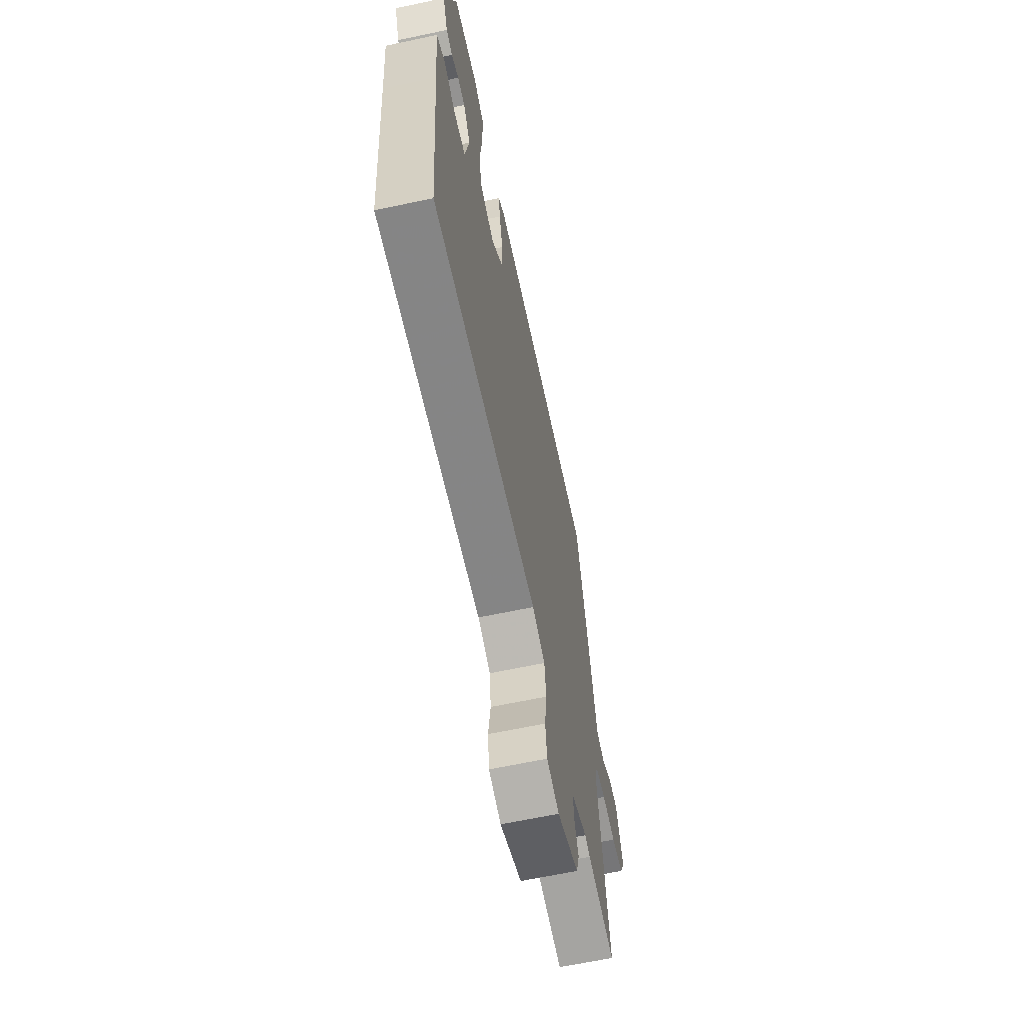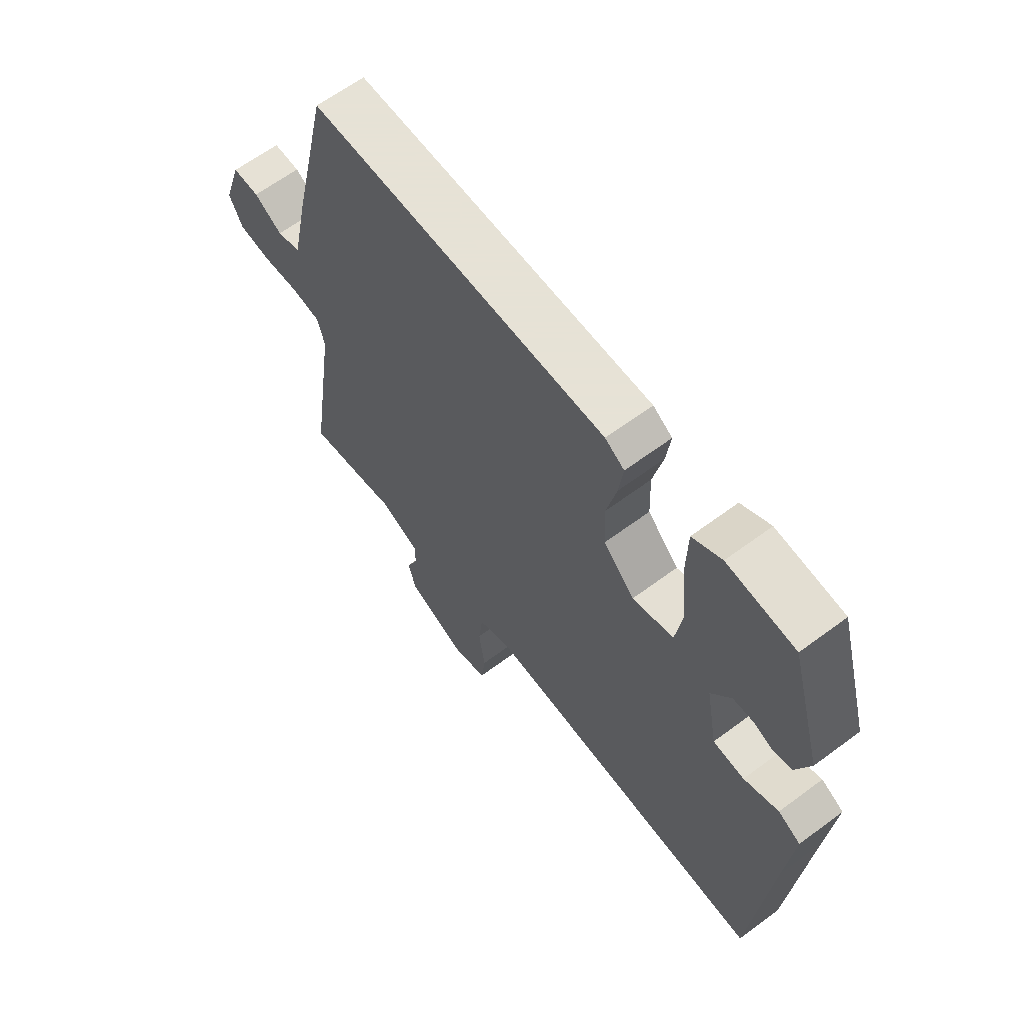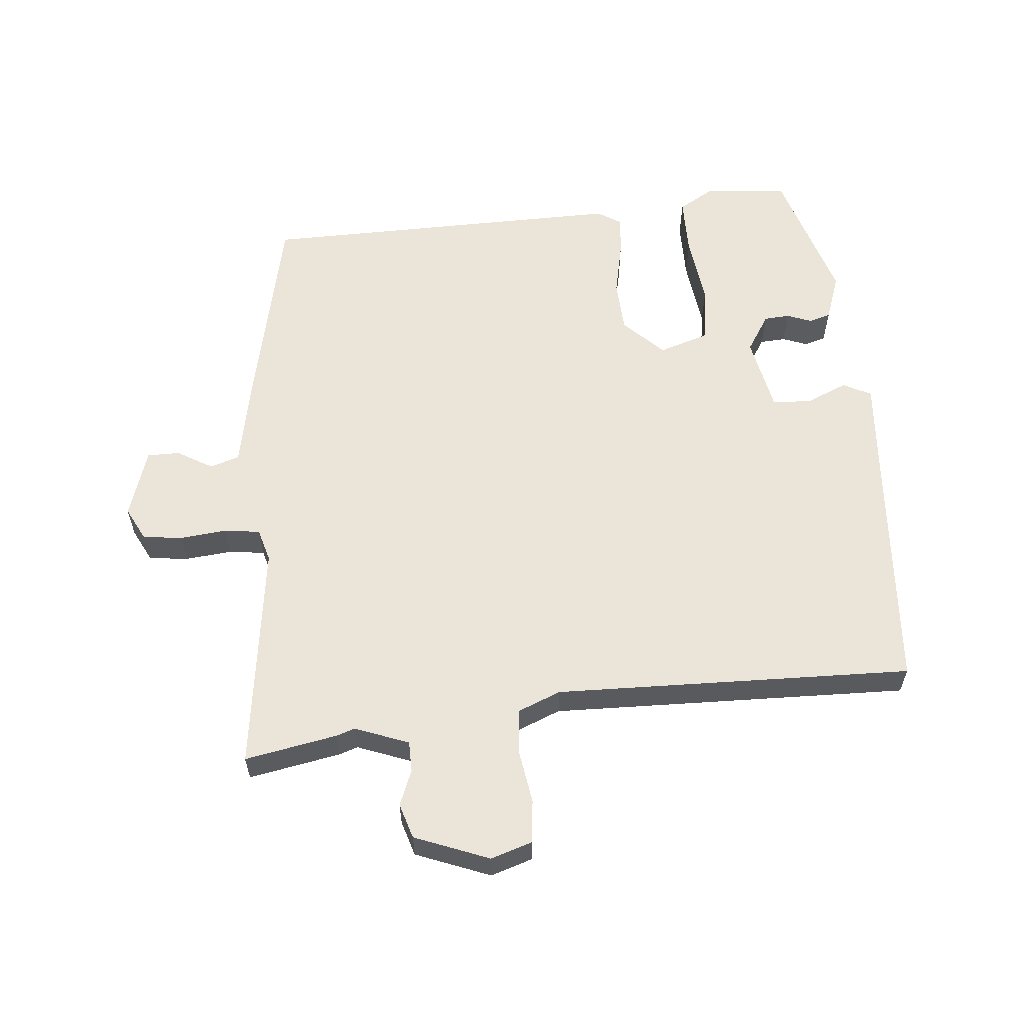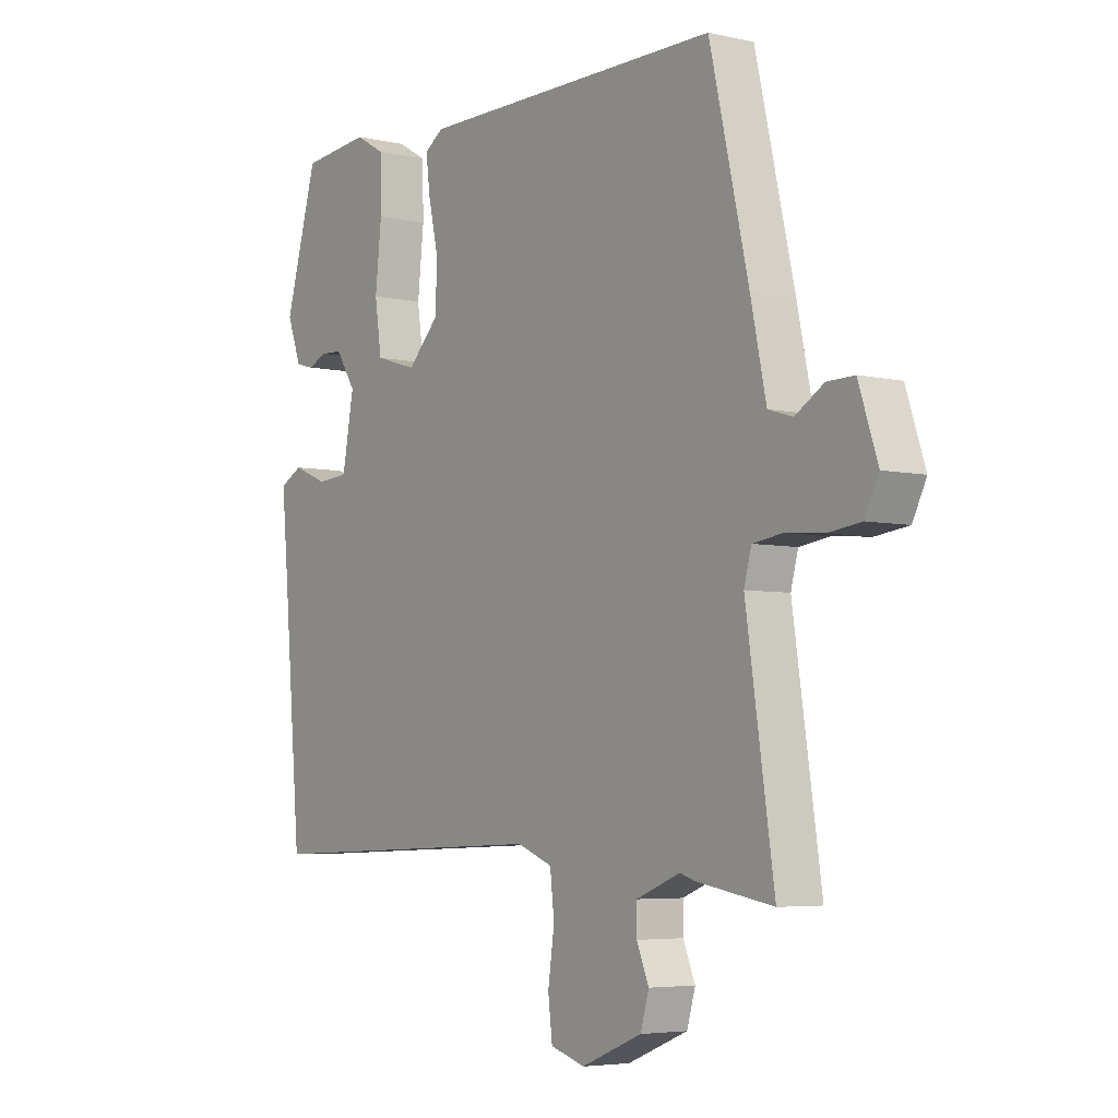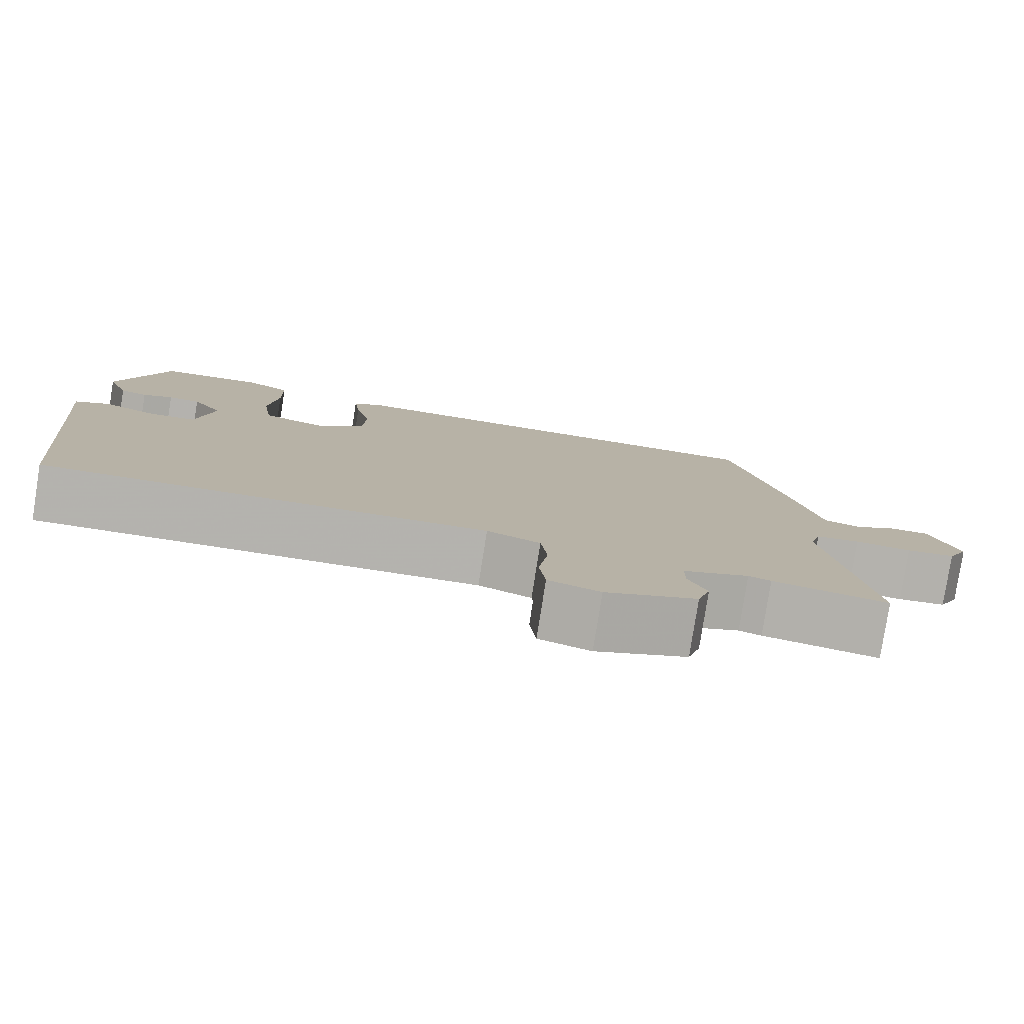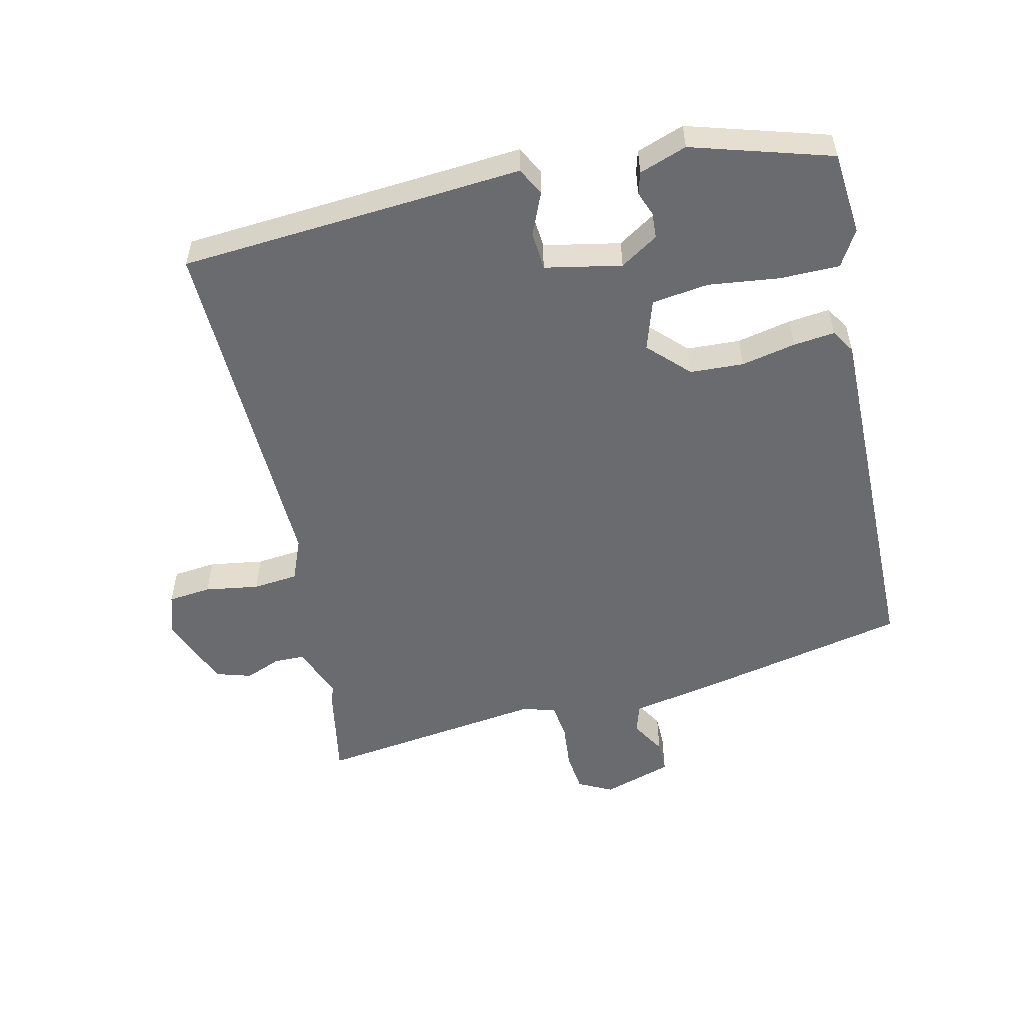
<metadata>
{"format":"obj","ext":"obj","renderer":"f3d","projection":"perspective","resolution":1024,"background":"white","views":[{"elev":-64.0,"azim":-77.9,"up":"+Z"},{"elev":63.8,"azim":-126.9,"up":"+Z"},{"elev":58.9,"azim":173.9,"up":"+Y"},{"elev":-5.0,"azim":54.3,"up":"+Z"},{"elev":-79.9,"azim":-9.0,"up":"+Z"},{"elev":-53.4,"azim":-77.8,"up":"+Y"}]}
</metadata>
<code>
v -0.441 0.07 0.523
v -0.311 0.07 0.536
v -0.255 0.07 0.504
v -0.253 0.07 0.412
v -0.265 0.07 0.301
v -0.252 0.07 0.213
v -0.173 0.07 0.189
v -0.113 0.07 0.25
v -0.11 0.07 0.333
v -0.129 0.07 0.417
v -0.137 0.07 0.481
v -0.1 0.07 0.505
v 0.473 0.07 0.505
v 0.547 0.07 0.183
v 0.576 0.07 0.045
v 0.622 0.07 0.031
v 0.676 0.07 0.064
v 0.727 0.07 0.065
v 0.763 0.07 -0.043
v 0.737 0.07 -0.096
v 0.675 0.07 -0.104
v 0.603 0.07 -0.098
v 0.547 0.07 -0.106
v 0.533 0.07 -0.158
v 0.586 0.07 -0.515
v 0.441 0.07 -0.49
v 0.413 0.07 -0.481
v 0.33 0.07 -0.514
v 0.33 0.07 -0.562
v 0.353 0.07 -0.617
v 0.337 0.07 -0.672
v 0.222 0.07 -0.719
v 0.157 0.07 -0.699
v 0.149 0.07 -0.632
v 0.161 0.07 -0.548
v 0.153 0.07 -0.478
v 0.086 0.07 -0.452
v -0.47 0.07 -0.474
v -0.503 0.07 -0.094
v -0.517 0.07 0.059
v -0.474 0.07 0.082
v -0.408 0.07 0.055
v -0.348 0.07 0.06
v -0.326 0.07 0.179
v -0.364 0.07 0.237
v -0.404 0.07 0.239
v -0.442 0.07 0.224
v -0.476 0.07 0.233
v -0.503 0.07 0.306
v -0.441 0 0.523
v -0.311 0 0.536
v -0.255 0 0.504
v -0.253 0 0.412
v -0.265 0 0.301
v -0.252 0 0.213
v -0.173 0 0.189
v -0.113 0 0.25
v -0.11 0 0.333
v -0.129 0 0.417
v -0.137 0 0.481
v -0.1 0 0.505
v 0.473 0 0.505
v 0.547 0 0.183
v 0.576 0 0.045
v 0.622 0 0.031
v 0.676 0 0.064
v 0.727 0 0.065
v 0.763 0 -0.043
v 0.737 0 -0.096
v 0.675 0 -0.104
v 0.603 0 -0.098
v 0.547 0 -0.106
v 0.533 0 -0.158
v 0.586 0 -0.515
v 0.441 0 -0.49
v 0.413 0 -0.481
v 0.33 0 -0.514
v 0.33 0 -0.562
v 0.353 0 -0.617
v 0.337 0 -0.672
v 0.222 0 -0.719
v 0.157 0 -0.699
v 0.149 0 -0.632
v 0.161 0 -0.548
v 0.153 0 -0.478
v 0.086 0 -0.452
v -0.47 0 -0.474
v -0.503 0 -0.094
v -0.517 0 0.059
v -0.474 0 0.082
v -0.408 0 0.055
v -0.348 0 0.06
v -0.326 0 0.179
v -0.364 0 0.237
v -0.404 0 0.239
v -0.442 0 0.224
v -0.476 0 0.233
v -0.503 0 0.306
f 46 47 48 49
f 45 46 49 1
f 44 45 1 2
f 39 40 41 42
f 37 38 39 42
f 36 37 42 43
f 32 33 34 35
f 32 35 36
f 29 30 31 32
f 28 29 32 36
f 27 28 36 43
f 24 25 26 27
f 23 24 27 43
f 19 20 21 22
f 16 17 18 19
f 15 16 19 22
f 9 10 11 12
f 8 9 12 13
f 7 8 13 14
f 2 3 4 5
f 44 2 5 6
f 43 44 6 7
f 15 22 23 43
f 7 14 15 43
f 98 97 96 95
f 50 98 95 94
f 51 50 94 93
f 91 90 89 88
f 91 88 87 86
f 92 91 86 85
f 84 83 82 81
f 85 84 81
f 81 80 79 78
f 85 81 78 77
f 92 85 77 76
f 76 75 74 73
f 92 76 73 72
f 71 70 69 68
f 68 67 66 65
f 71 68 65 64
f 61 60 59 58
f 62 61 58 57
f 63 62 57 56
f 54 53 52 51
f 55 54 51 93
f 56 55 93 92
f 92 72 71 64
f 92 64 63 56
f 1 50 51 2
f 2 51 52 3
f 3 52 53 4
f 4 53 54 5
f 5 54 55 6
f 6 55 56 7
f 7 56 57 8
f 8 57 58 9
f 9 58 59 10
f 10 59 60 11
f 11 60 61 12
f 12 61 62 13
f 13 62 63 14
f 14 63 64 15
f 15 64 65 16
f 16 65 66 17
f 17 66 67 18
f 18 67 68 19
f 19 68 69 20
f 20 69 70 21
f 21 70 71 22
f 22 71 72 23
f 23 72 73 24
f 24 73 74 25
f 25 74 75 26
f 26 75 76 27
f 27 76 77 28
f 28 77 78 29
f 29 78 79 30
f 30 79 80 31
f 31 80 81 32
f 32 81 82 33
f 33 82 83 34
f 34 83 84 35
f 35 84 85 36
f 36 85 86 37
f 37 86 87 38
f 38 87 88 39
f 39 88 89 40
f 40 89 90 41
f 41 90 91 42
f 42 91 92 43
f 43 92 93 44
f 44 93 94 45
f 45 94 95 46
f 46 95 96 47
f 47 96 97 48
f 48 97 98 49
f 49 98 50 1

</code>
